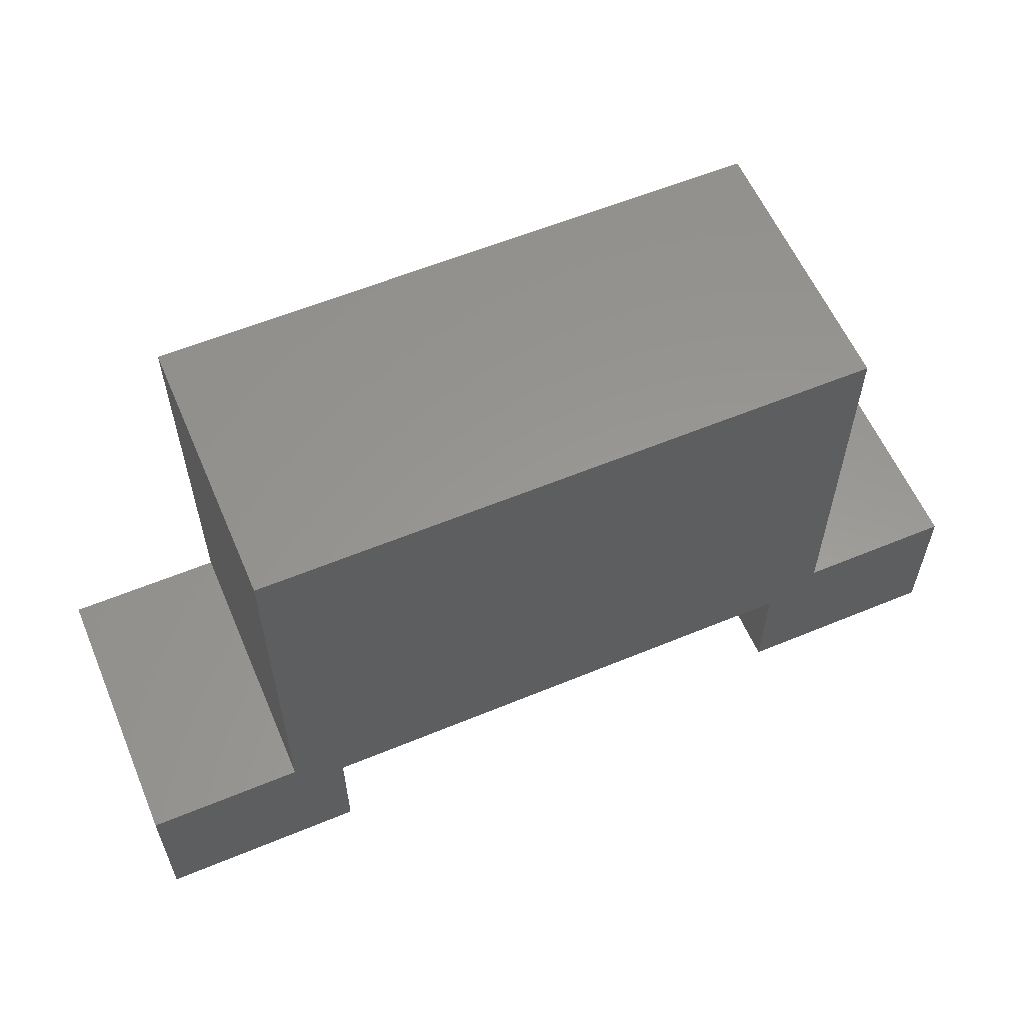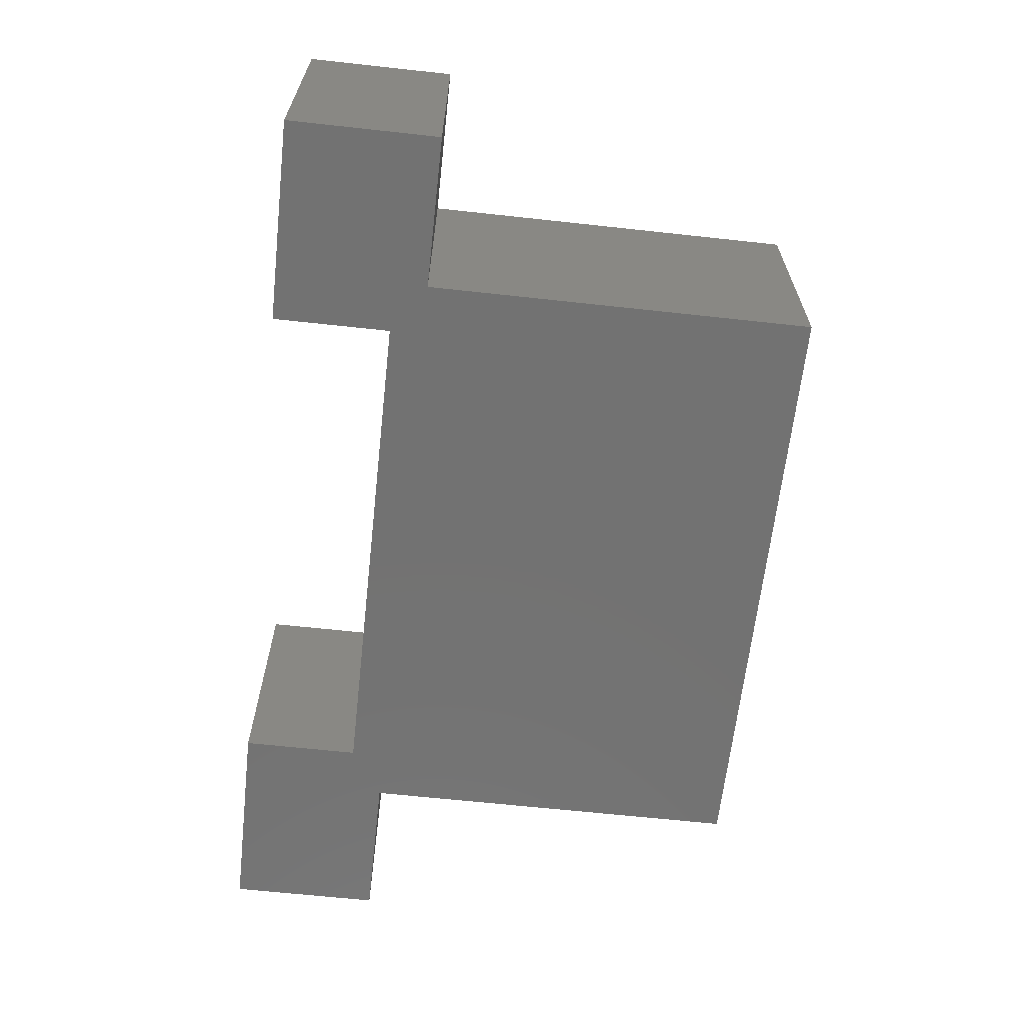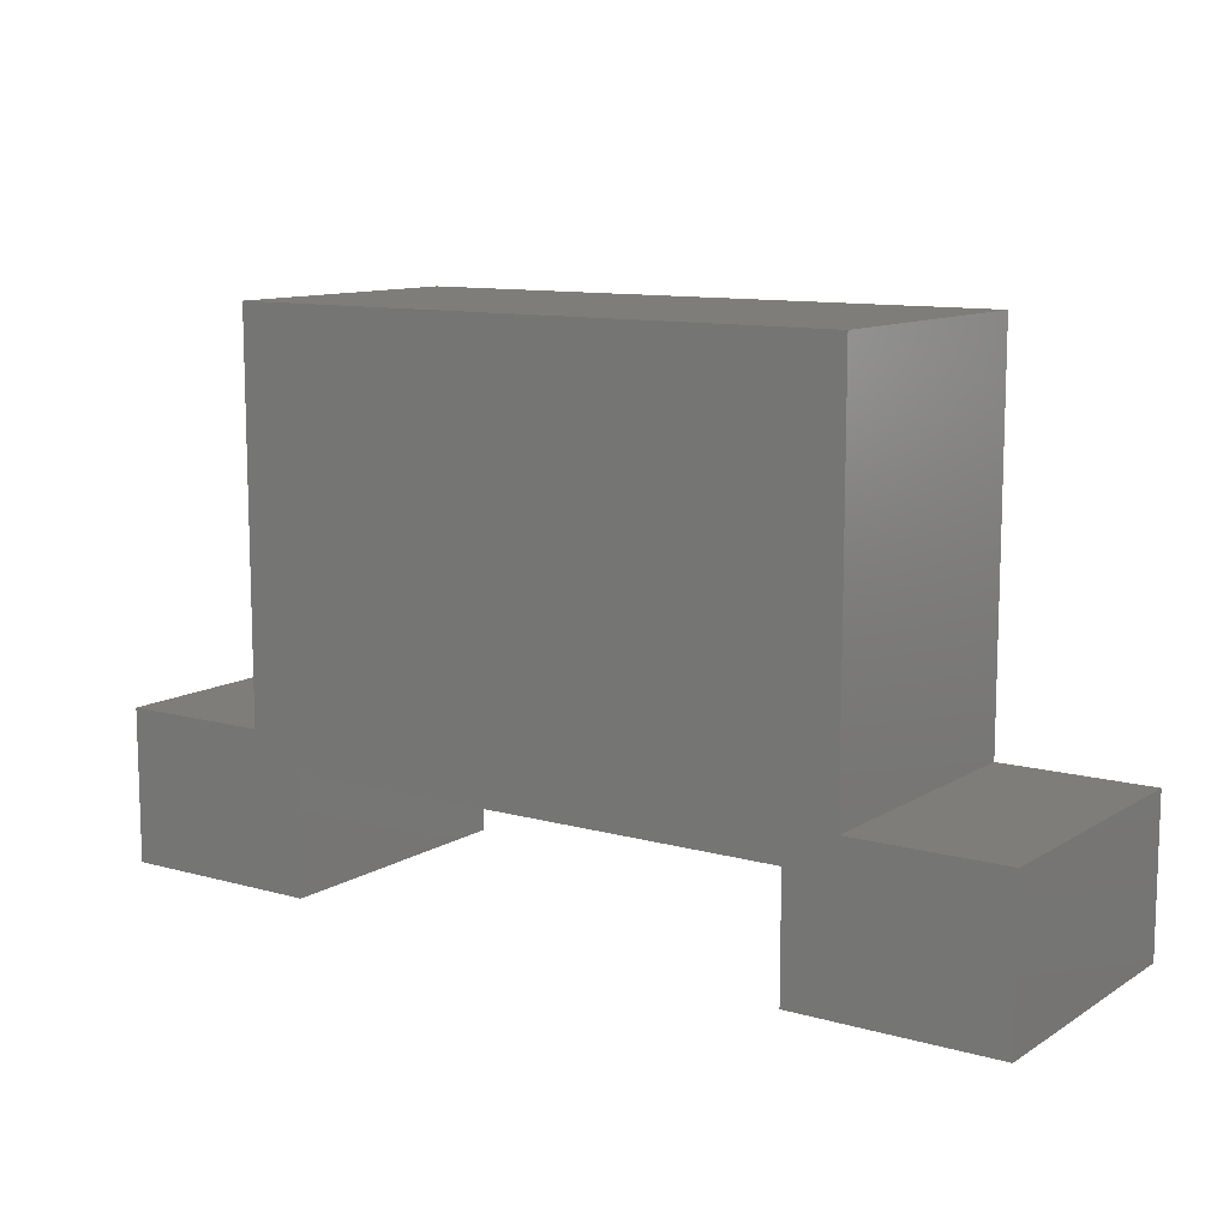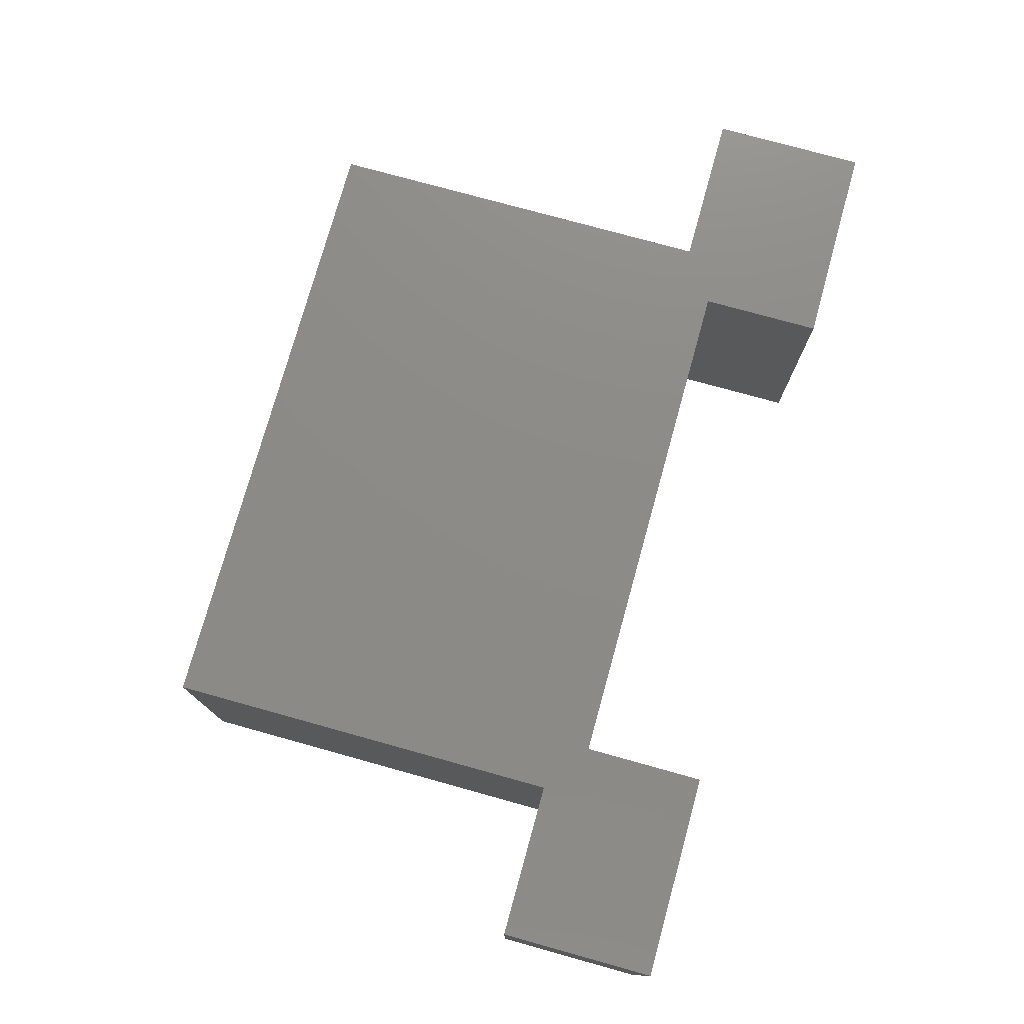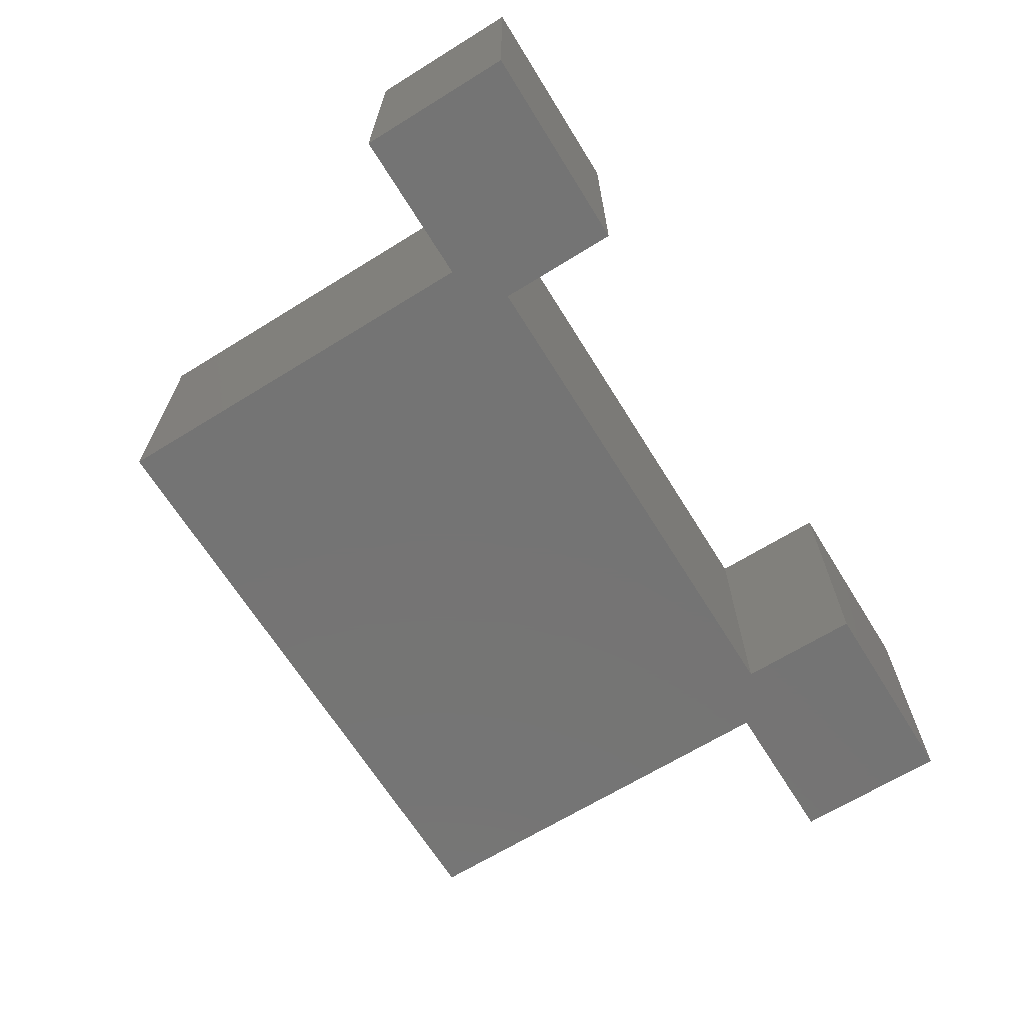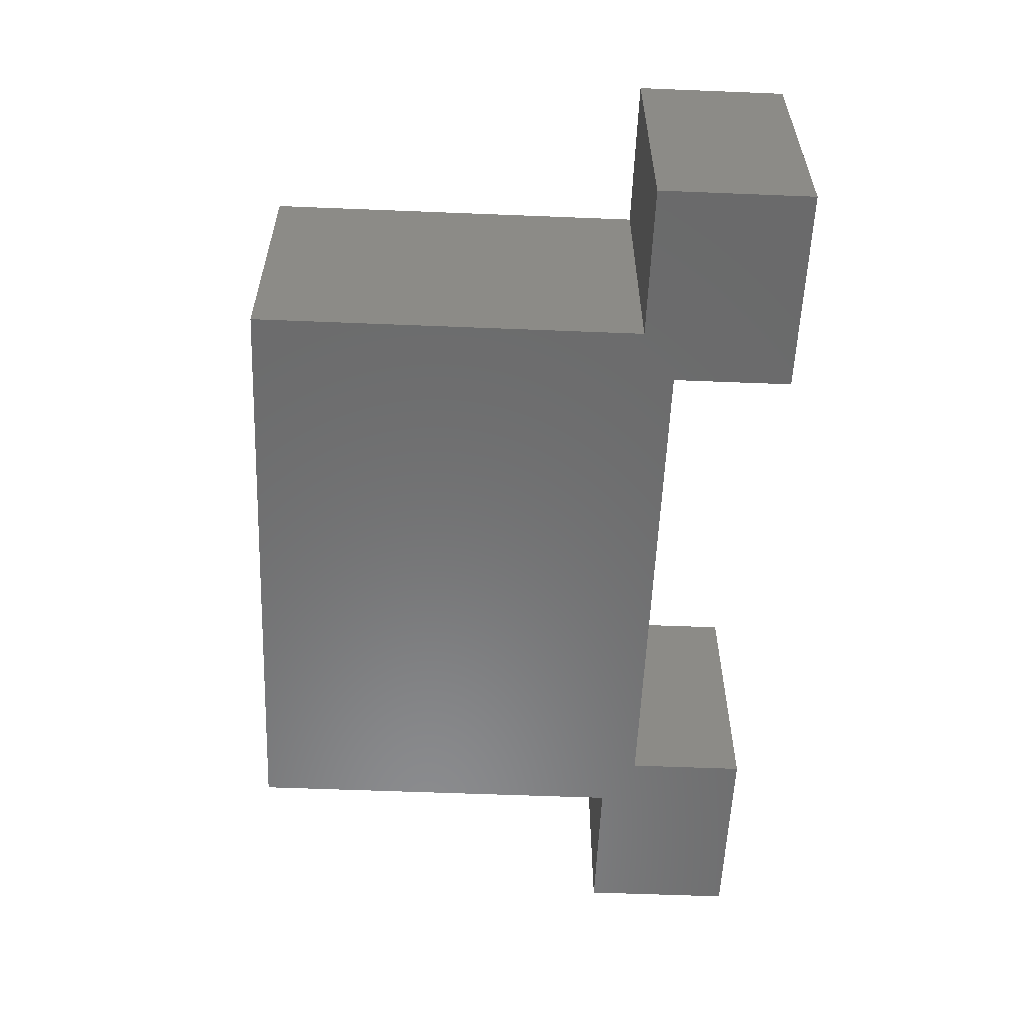
<metadata>
{"format":"stl","ext":"stl","renderer":"f3d","projection":"perspective","resolution":1024,"background":"white","views":[{"elev":58.7,"azim":-23.1,"up":"+Y"},{"elev":-64.3,"azim":83.7,"up":"+Z"},{"elev":11.0,"azim":-145.5,"up":"+Y"},{"elev":76.2,"azim":-74.5,"up":"+Z"},{"elev":-66.7,"azim":-58.2,"up":"+Z"},{"elev":-57.0,"azim":-92.4,"up":"+Z"}]}
</metadata>
<code>
# stl→obj: 36 verts, 68 faces
v 0.1822 -0.03545 -0.01587
v -0.02945 -0.03545 0.254
v -0.02945 -0.03545 -0.01587
v 0.1822 -0.03545 0.254
v -0.02945 0.1233 0.254
v -0.02945 0.1233 -0.01587
v 0.1822 0.08801 -0.01587
v 0.1822 0.08801 0.254
v -0.02945 -0.03545 -0.03175
v 0.1822 -0.03545 -0.03175
v 0.1293 0.1233 0.254
v 0.1293 0.5289 0.254
v 0.7642 0.1233 0.254
v 0.7113 0.08801 0.254
v 0.7113 -0.03545 0.254
v 0.9229 -0.03545 0.254
v 0.9229 0.1233 0.254
v 0.7642 0.5289 0.254
v 0.1293 0.1233 -0.01587
v -0.02945 0.1233 -0.03175
v 0.7113 0.08801 -0.01587
v 0.1822 0.08801 -0.03175
v 0.1293 0.1233 -0.03175
v 0.1293 0.5289 -0.03175
v 0.7642 0.1233 -0.03175
v 0.7113 -0.03545 -0.03175
v 0.7113 0.08801 -0.03175
v 0.9229 -0.03545 -0.03175
v 0.9229 0.1233 -0.03175
v 0.7642 0.5289 -0.03175
v 0.7113 -0.03545 -0.01587
v 0.9229 -0.03545 -0.01587
v 0.9229 0.1233 -0.01587
v 0.7642 0.1233 -0.01587
v 0.7642 0.5289 -0.01587
v 0.1293 0.5289 -0.01587
f 1 2 3
f 1 4 2
f 3 5 6
f 3 2 5
f 7 4 1
f 7 8 4
f 1 3 9
f 1 9 10
f 11 2 4
f 11 5 2
f 8 11 4
f 12 11 8
f 13 14 15
f 13 15 16
f 17 13 16
f 18 8 14
f 18 12 8
f 18 14 13
f 6 11 19
f 6 5 11
f 3 6 20
f 3 20 9
f 21 8 7
f 21 14 8
f 7 1 10
f 7 10 22
f 23 10 9
f 23 9 20
f 22 10 23
f 24 22 23
f 25 26 27
f 25 28 26
f 29 28 25
f 30 27 22
f 30 22 24
f 30 25 27
f 31 14 21
f 31 15 14
f 32 15 31
f 32 16 15
f 33 16 32
f 33 17 16
f 34 17 33
f 34 13 17
f 35 13 34
f 35 18 13
f 36 18 35
f 36 12 18
f 19 12 36
f 19 11 12
f 6 19 23
f 6 23 20
f 21 7 22
f 21 22 27
f 31 21 27
f 31 27 26
f 32 31 26
f 32 26 28
f 33 32 28
f 33 28 29
f 34 33 29
f 34 29 25
f 35 34 25
f 35 25 30
f 36 35 30
f 36 30 24
f 19 36 24
f 19 24 23

</code>
